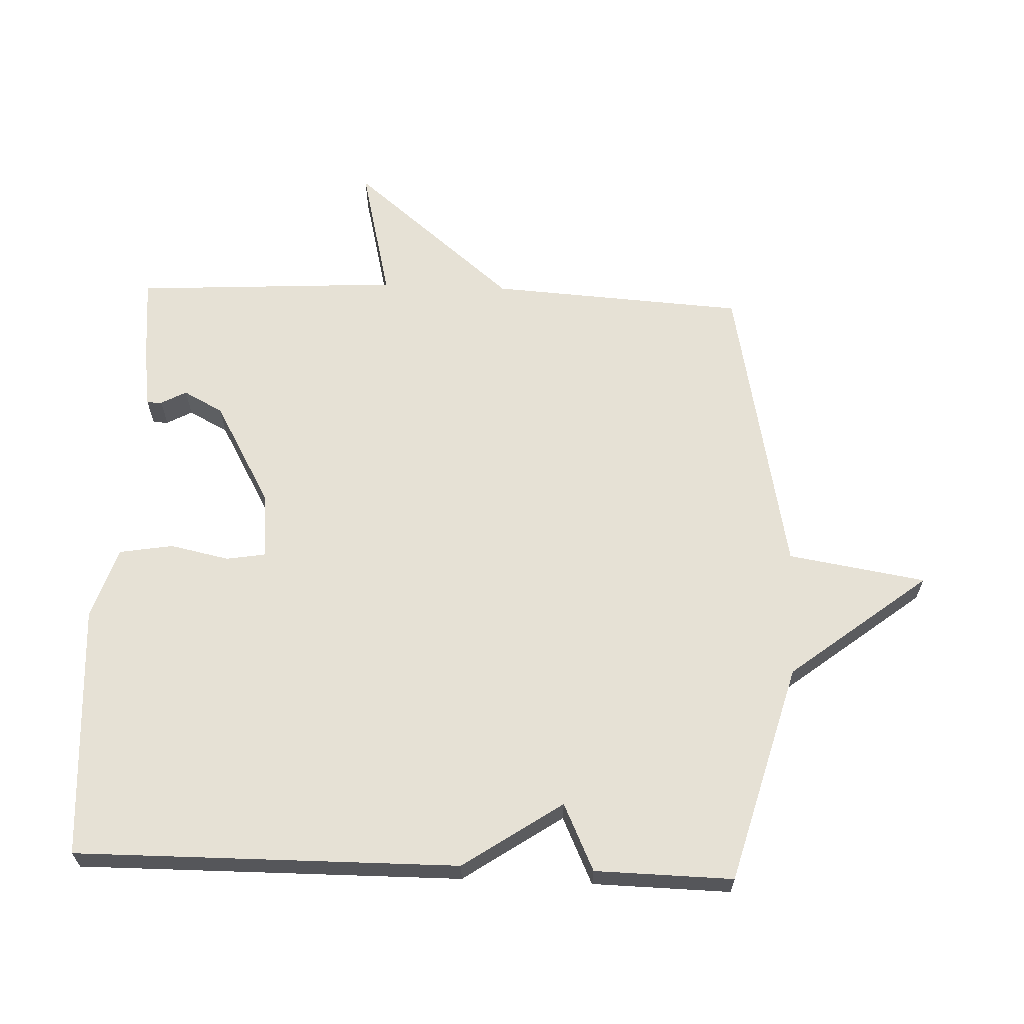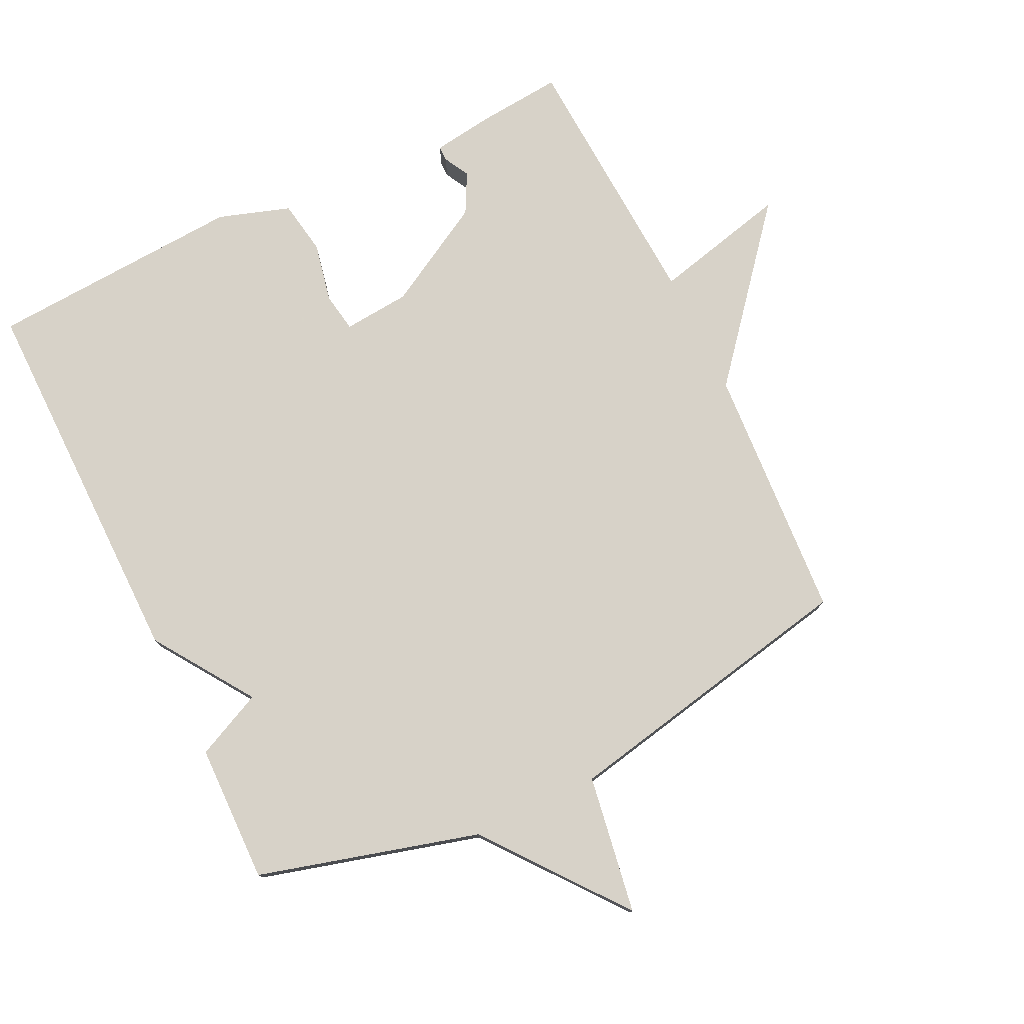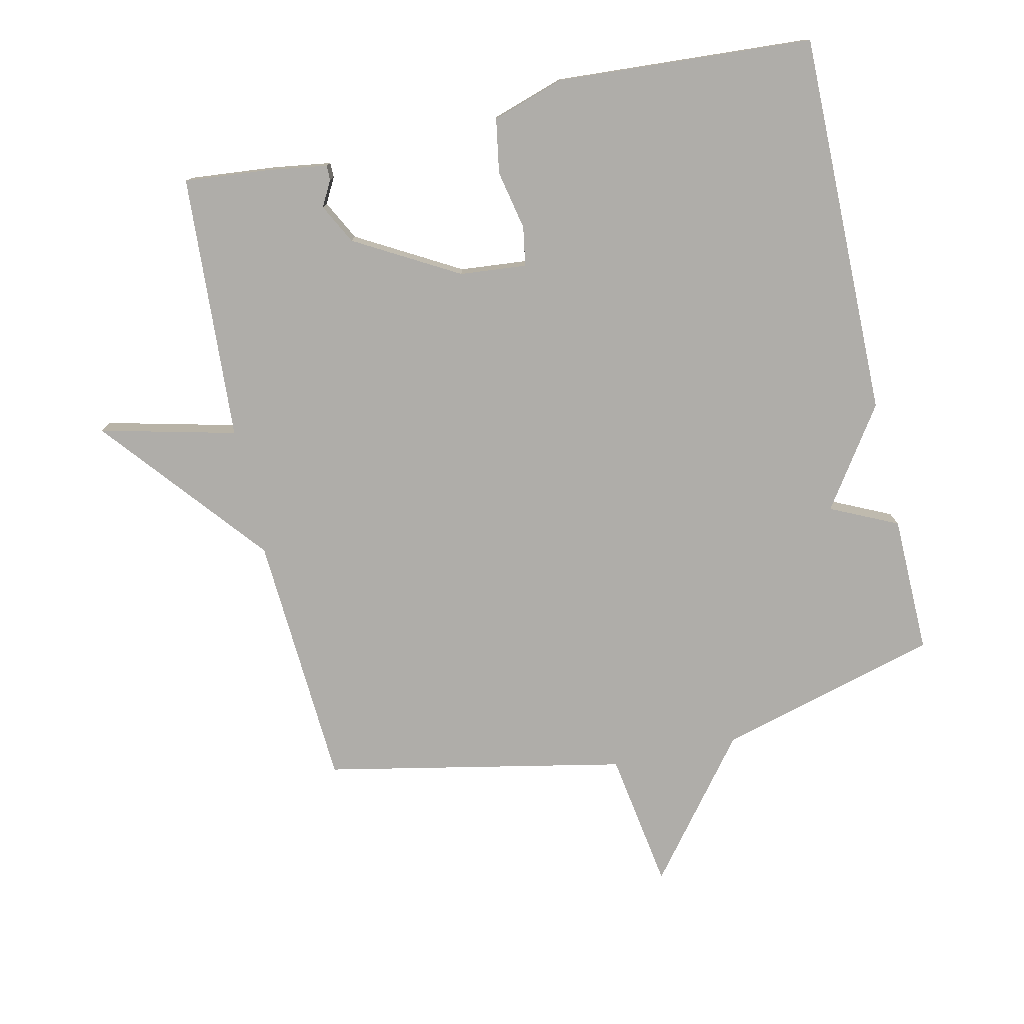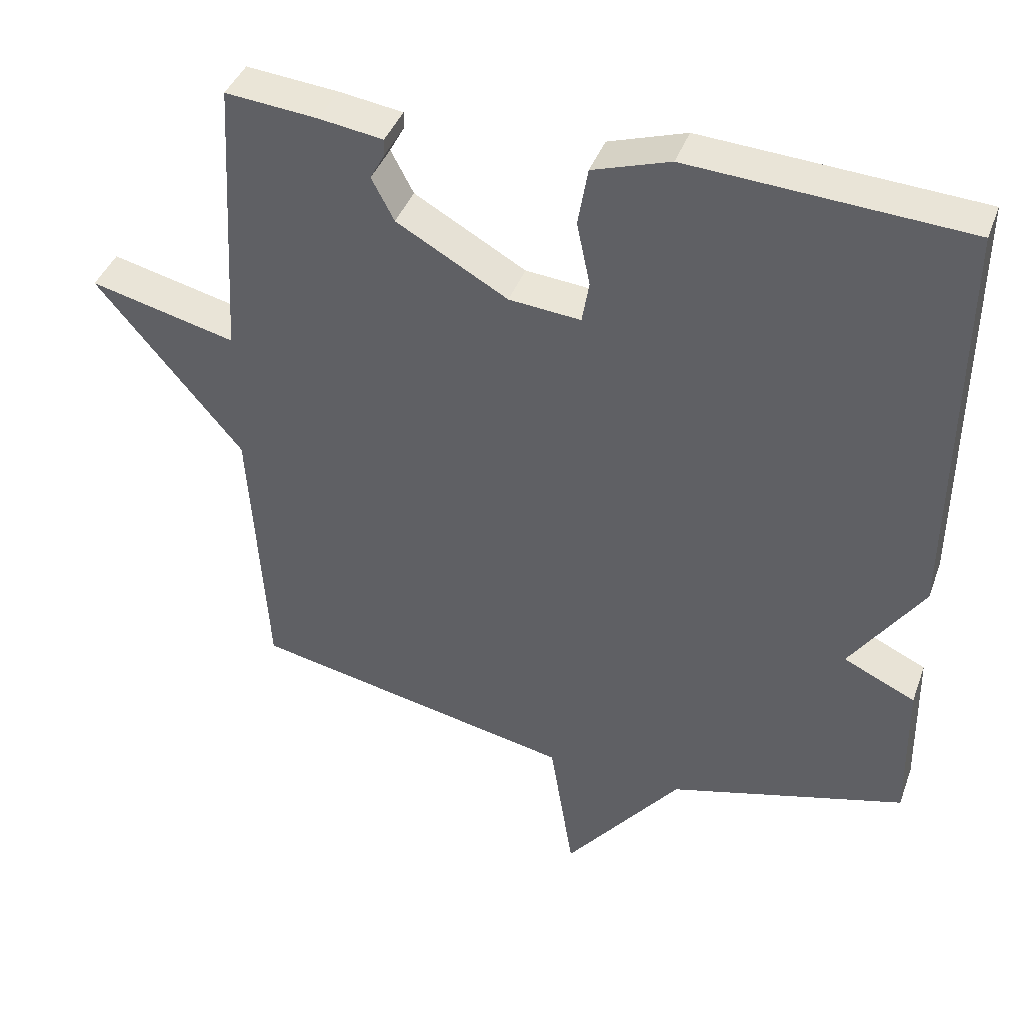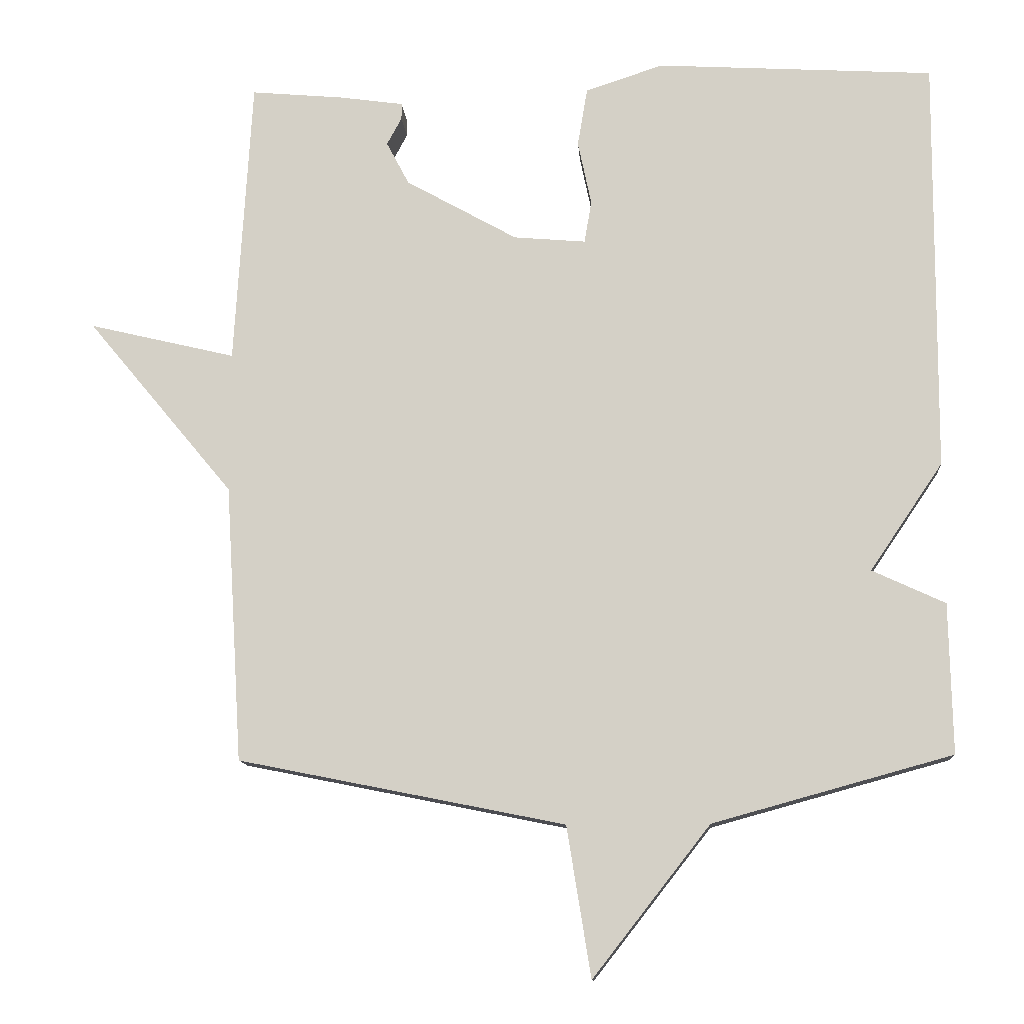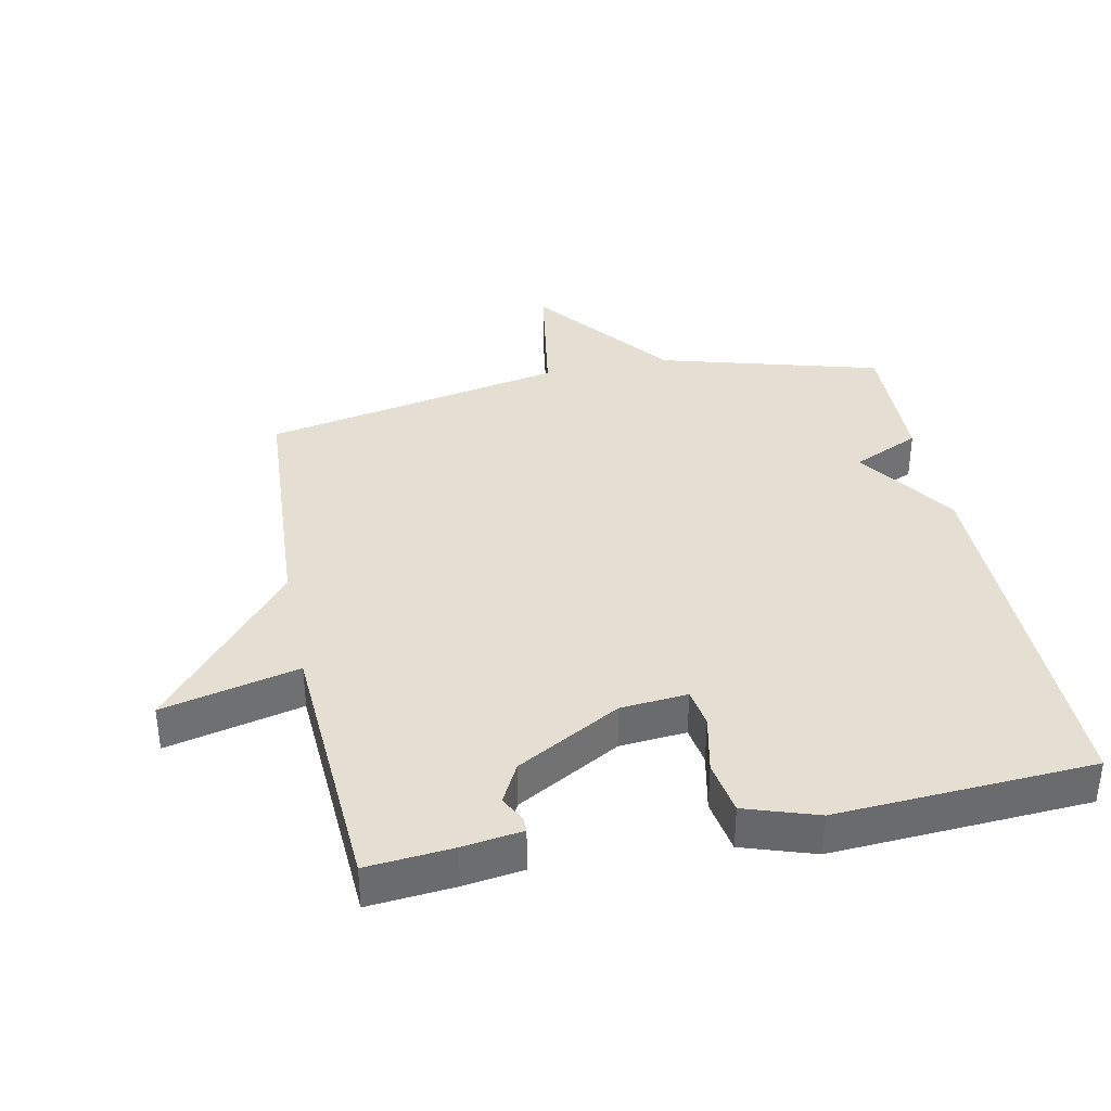
<metadata>
{"format":"obj","ext":"obj","renderer":"f3d","projection":"perspective","resolution":1024,"background":"white","views":[{"elev":64.1,"azim":92.3,"up":"+Y"},{"elev":77.3,"azim":154.2,"up":"+Y"},{"elev":-77.4,"azim":12.5,"up":"+Y"},{"elev":41.0,"azim":19.3,"up":"+Z"},{"elev":-12.0,"azim":4.3,"up":"+Z"},{"elev":37.0,"azim":-11.4,"up":"+Y"}]}
</metadata>
<code>
v 0.5 0.07 0.5
v 0.496 0.07 -0.088
v 0.393 0.07 -0.24
v 0.496 0.07 -0.288
v 0.5 0.07 -0.5
v 0.162 0.07 -0.593
v -0.004 0.07 -0.805
v -0.038 0.07 -0.593
v -0.5 0.07 -0.5
v -0.524 0.07 -0.108
v -0.732 0.07 0.142
v -0.524 0.07 0.092
v -0.5 0.07 0.5
v -0.369 0.07 0.488
v -0.278 0.07 0.475
v -0.278 0.07 0.452
v -0.299 0.07 0.413
v -0.267 0.07 0.352
v -0.109 0.07 0.263
v -0.007 0.07 0.254
v 0.003 0.07 0.314
v -0.016 0.07 0.405
v -0.002 0.07 0.488
v 0.108 0.07 0.524
v 0.5 0 0.5
v 0.496 0 -0.088
v 0.393 0 -0.24
v 0.496 0 -0.288
v 0.5 0 -0.5
v 0.162 0 -0.593
v -0.004 0 -0.805
v -0.038 0 -0.593
v -0.5 0 -0.5
v -0.524 0 -0.108
v -0.732 0 0.142
v -0.524 0 0.092
v -0.5 0 0.5
v -0.369 0 0.488
v -0.278 0 0.475
v -0.278 0 0.452
v -0.299 0 0.413
v -0.267 0 0.352
v -0.109 0 0.263
v -0.007 0 0.254
v 0.003 0 0.314
v -0.016 0 0.405
v -0.002 0 0.488
v 0.108 0 0.524
f 1 2 3
f 24 1 3
f 23 24 3
f 22 23 3
f 21 22 3
f 20 21 3
f 19 20 3
f 18 19 3
f 15 16 17
f 14 15 17
f 13 14 17
f 12 13 17
f 12 17 18
f 10 11 12
f 12 18 3
f 10 12 3
f 9 10 3
f 8 9 3
f 6 7 8 3
f 3 4 5 6
f 27 26 25
f 27 25 48
f 27 48 47
f 27 47 46
f 27 46 45
f 27 45 44
f 27 44 43
f 27 43 42
f 41 40 39
f 41 39 38
f 41 38 37
f 41 37 36
f 42 41 36
f 36 35 34
f 27 42 36
f 27 36 34
f 27 34 33
f 27 33 32
f 27 32 31 30
f 30 29 28 27
f 1 25 26 2
f 2 26 27 3
f 3 27 28 4
f 4 28 29 5
f 5 29 30 6
f 6 30 31 7
f 7 31 32 8
f 8 32 33 9
f 9 33 34 10
f 10 34 35 11
f 11 35 36 12
f 12 36 37 13
f 13 37 38 14
f 14 38 39 15
f 15 39 40 16
f 16 40 41 17
f 17 41 42 18
f 18 42 43 19
f 19 43 44 20
f 20 44 45 21
f 21 45 46 22
f 22 46 47 23
f 23 47 48 24
f 24 48 25 1

</code>
